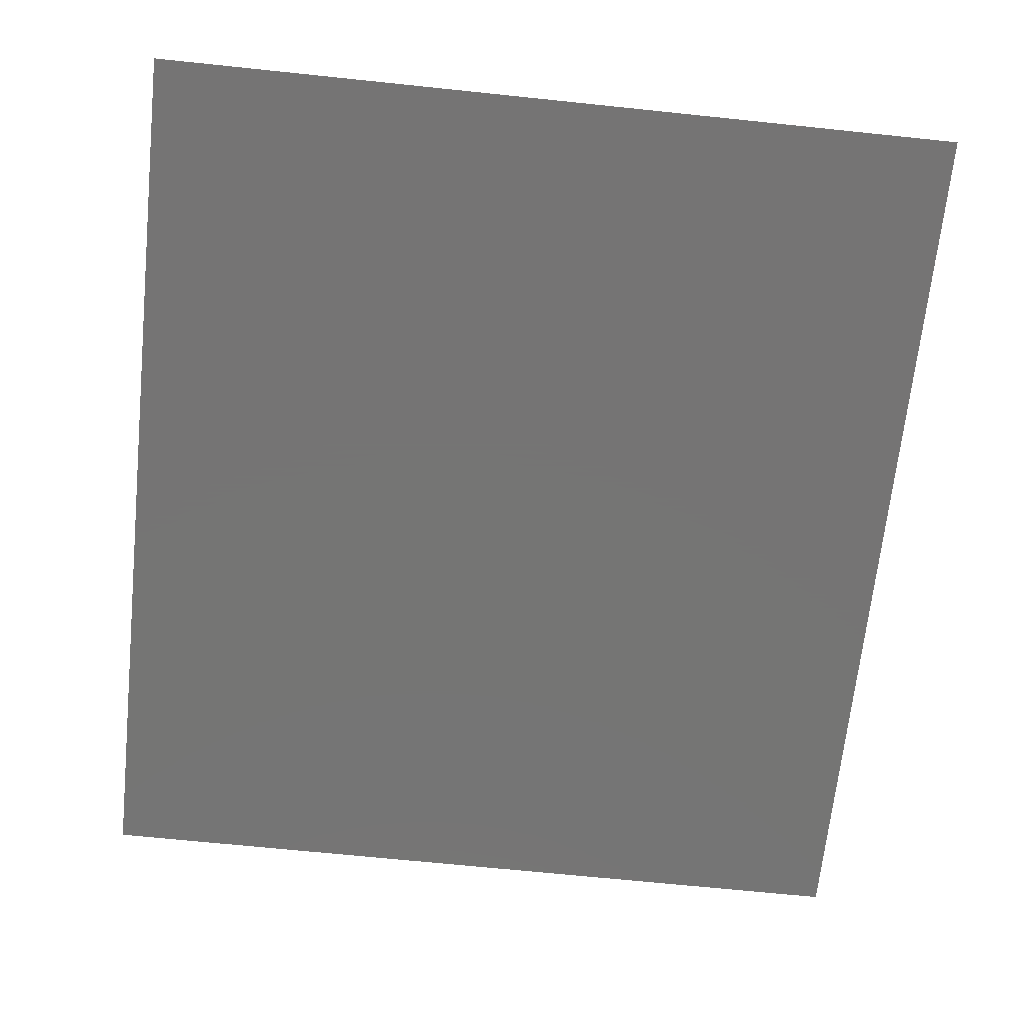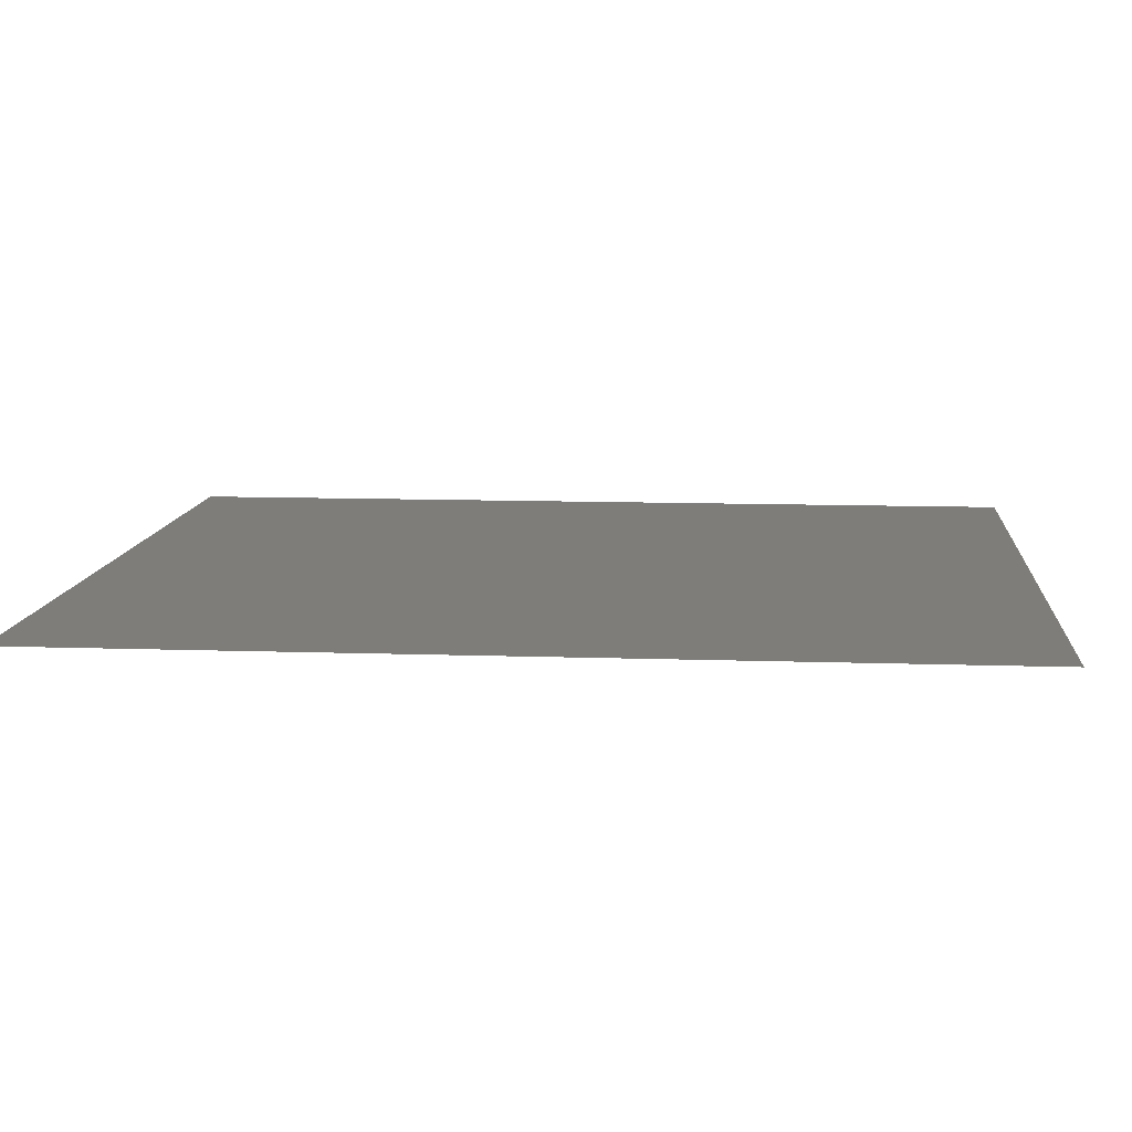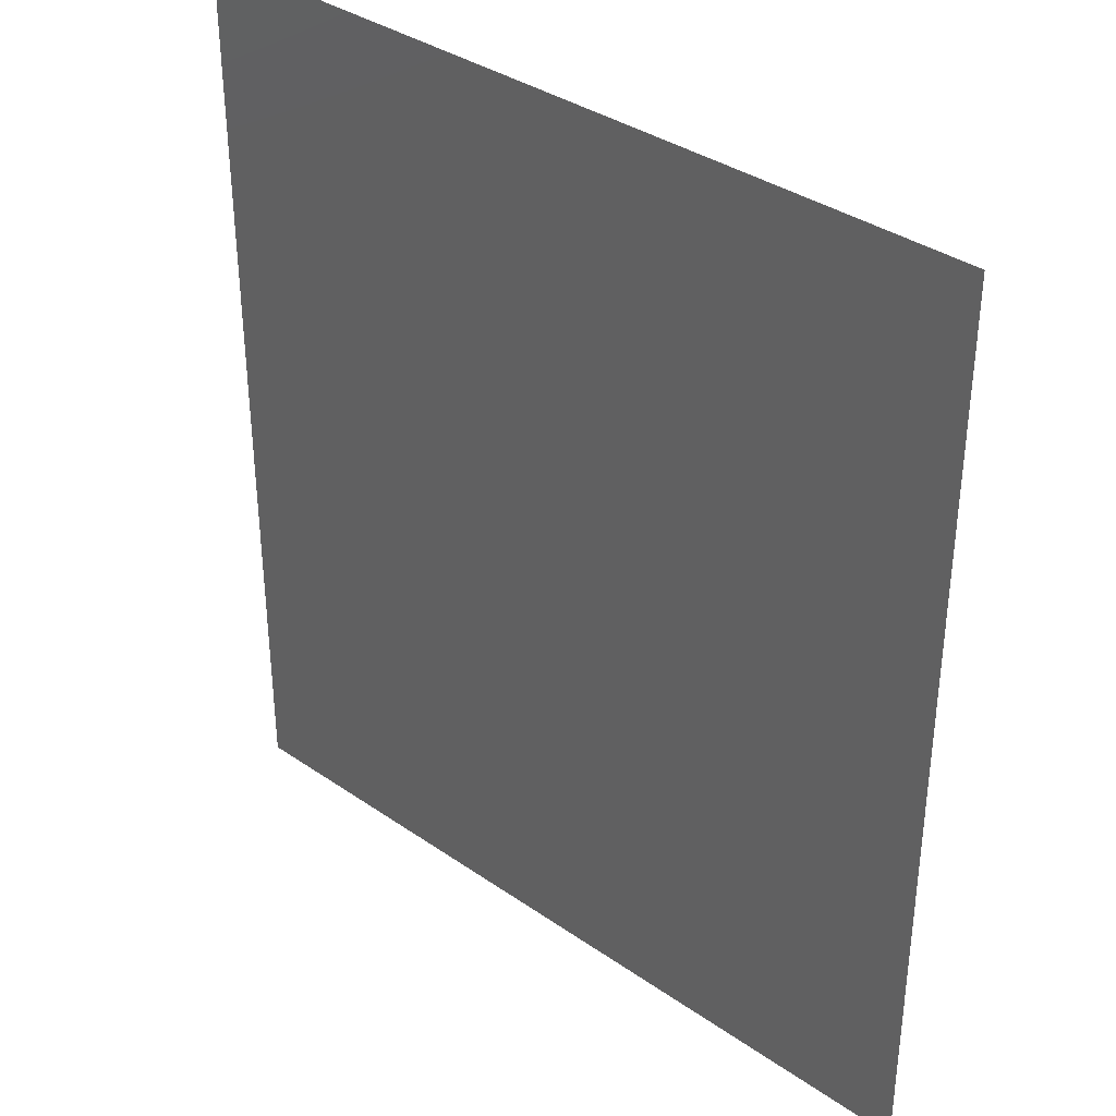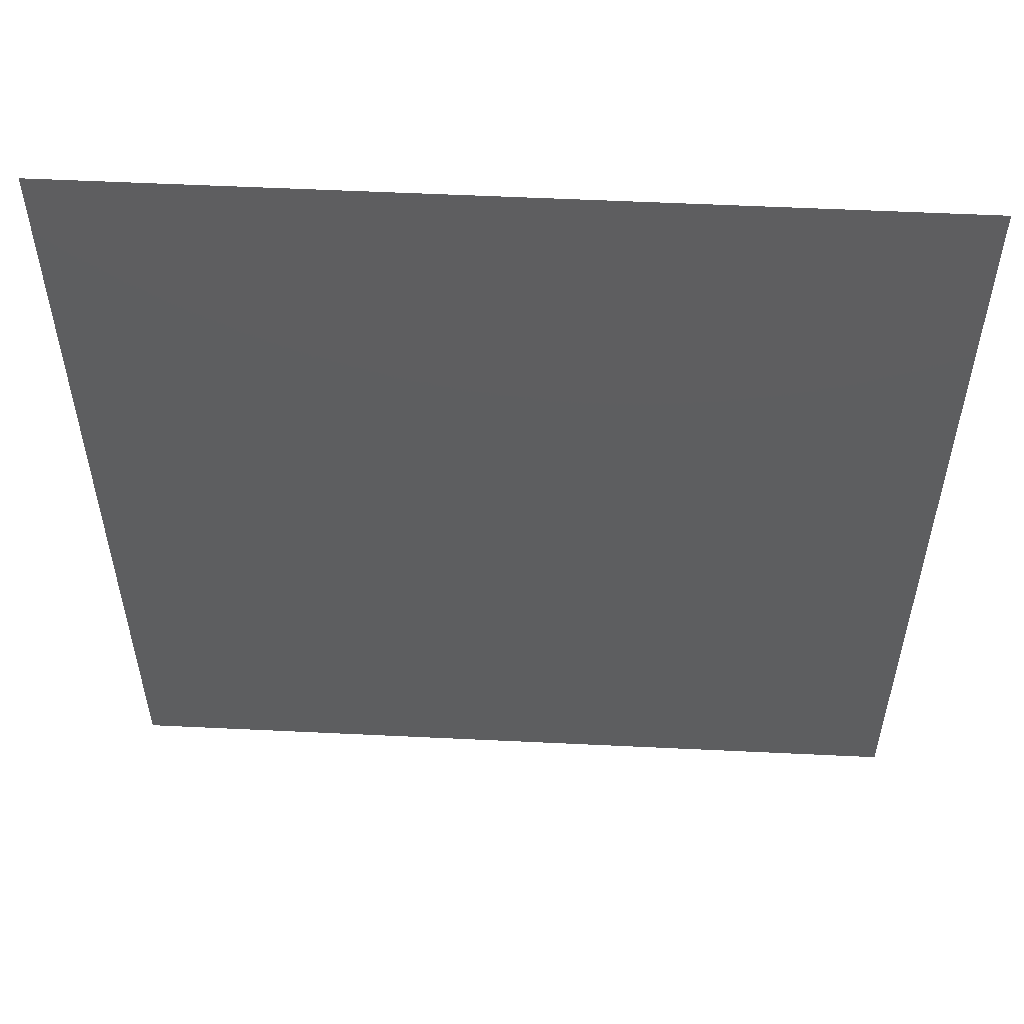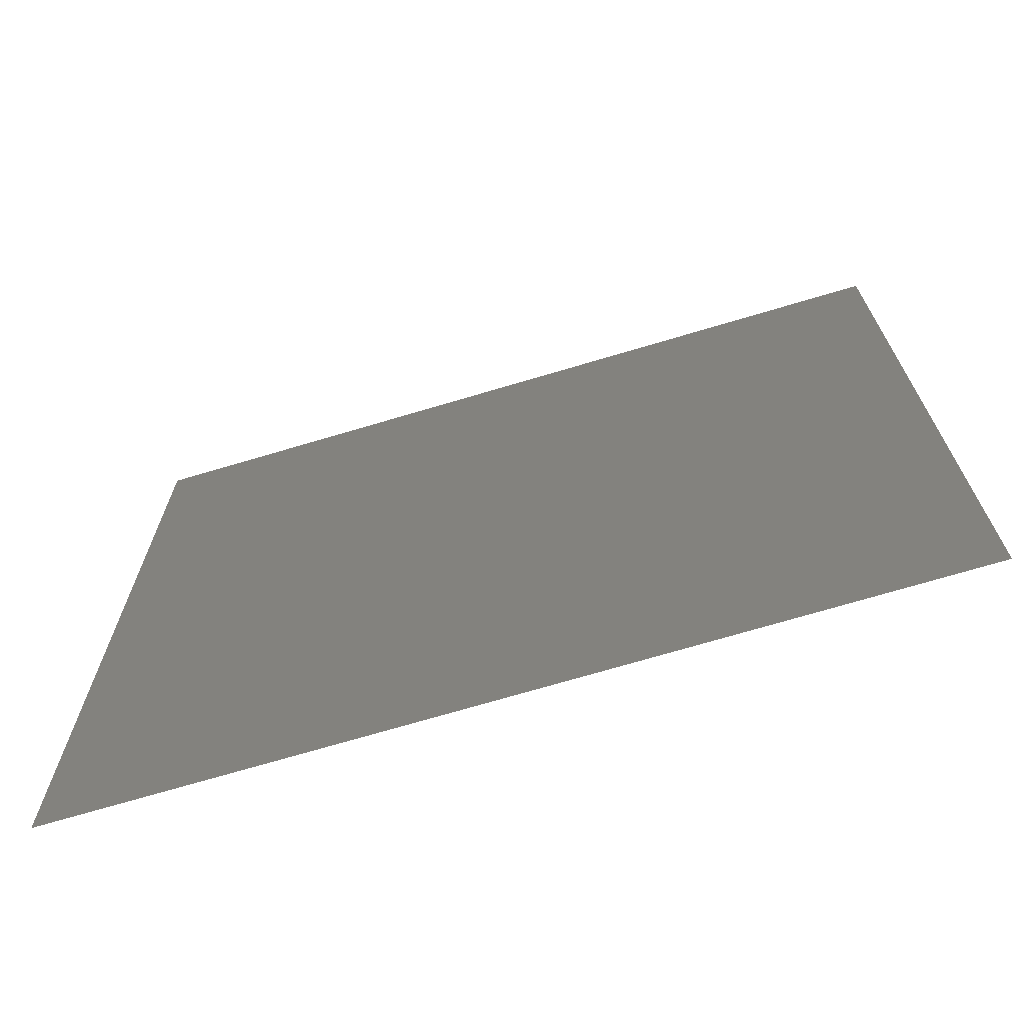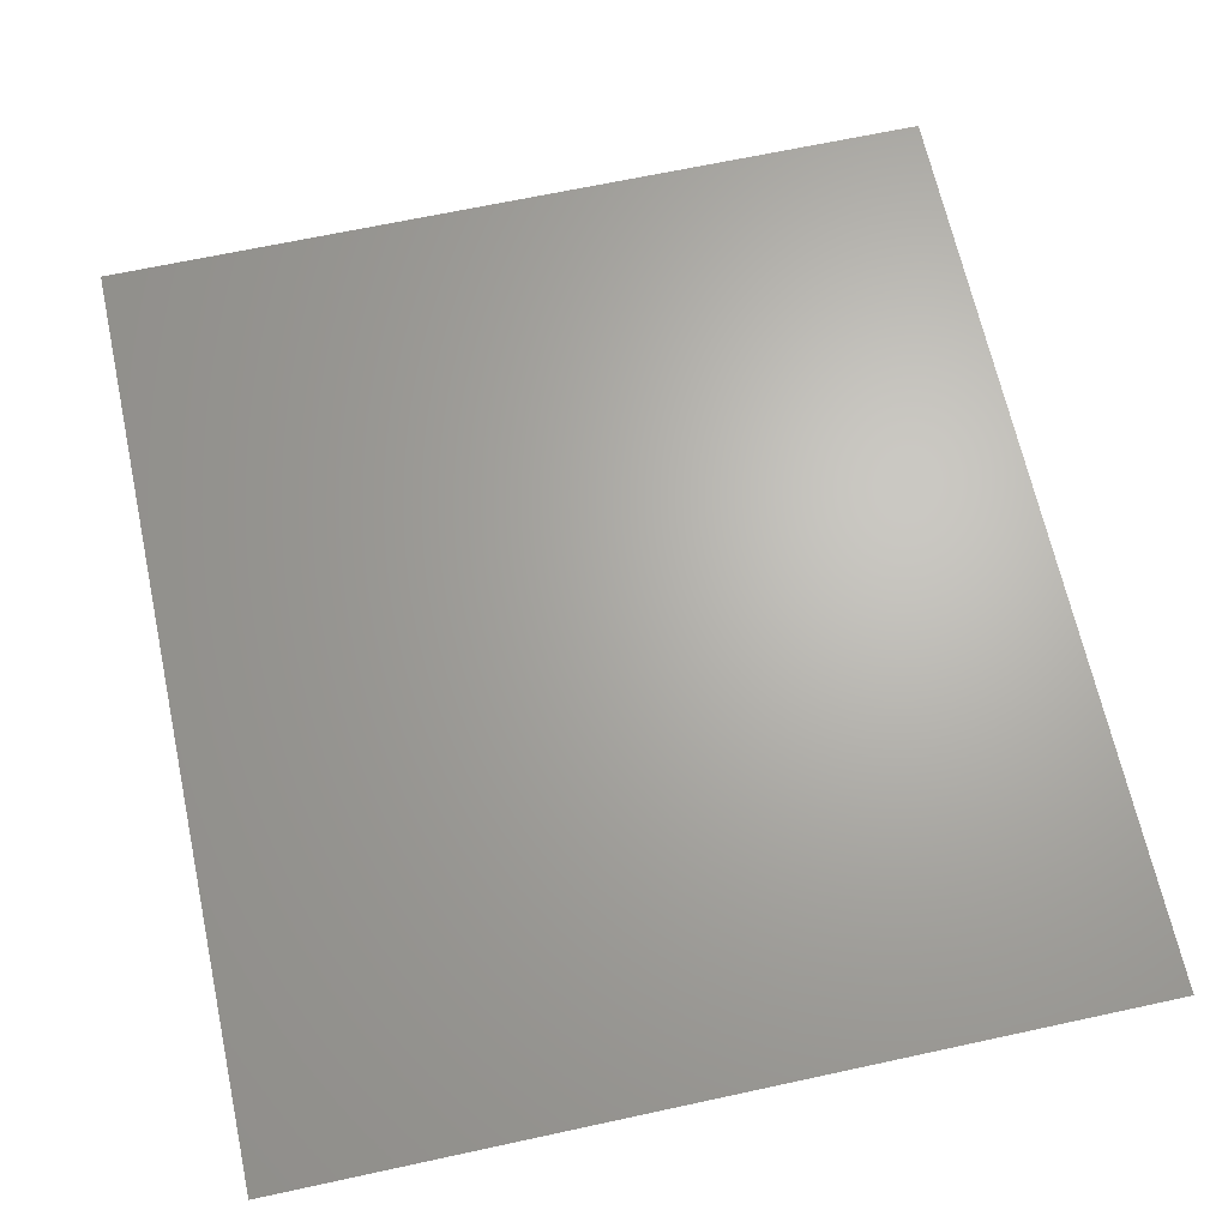
<metadata>
{"format":"stl","ext":"stl","renderer":"f3d","projection":"perspective","resolution":1024,"background":"white","views":[{"elev":-67.0,"azim":-6.0,"up":"+Z"},{"elev":10.5,"azim":95.0,"up":"+Z"},{"elev":36.2,"azim":42.1,"up":"+Y"},{"elev":55.2,"azim":-177.1,"up":"+Y"},{"elev":-71.1,"azim":16.6,"up":"+Y"},{"elev":66.1,"azim":-12.3,"up":"+Z"}]}
</metadata>
<code>
# stl→obj: 4 verts, 2 faces
v 26 -27 10
v 26 13 10
v -10 13 10
v -10 -27 10
f 1 2 3
f 1 3 4

</code>
